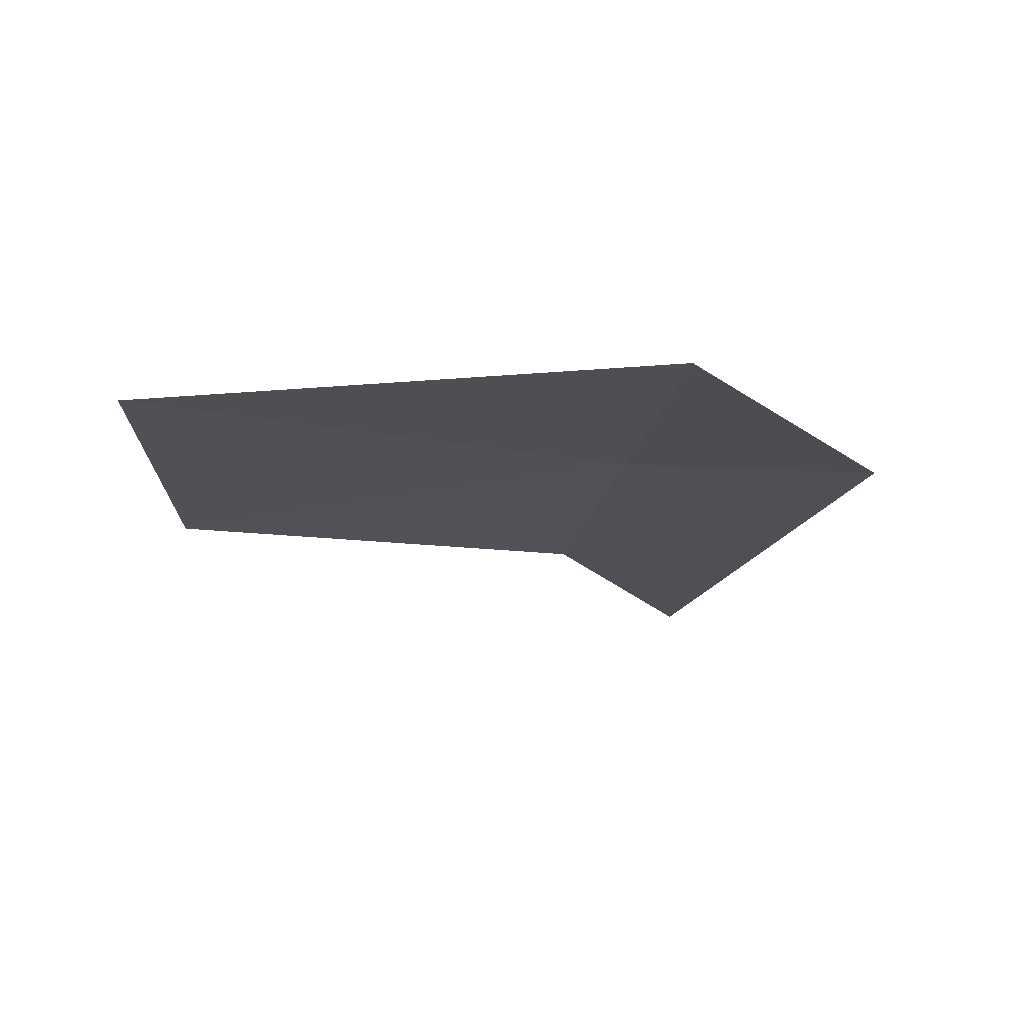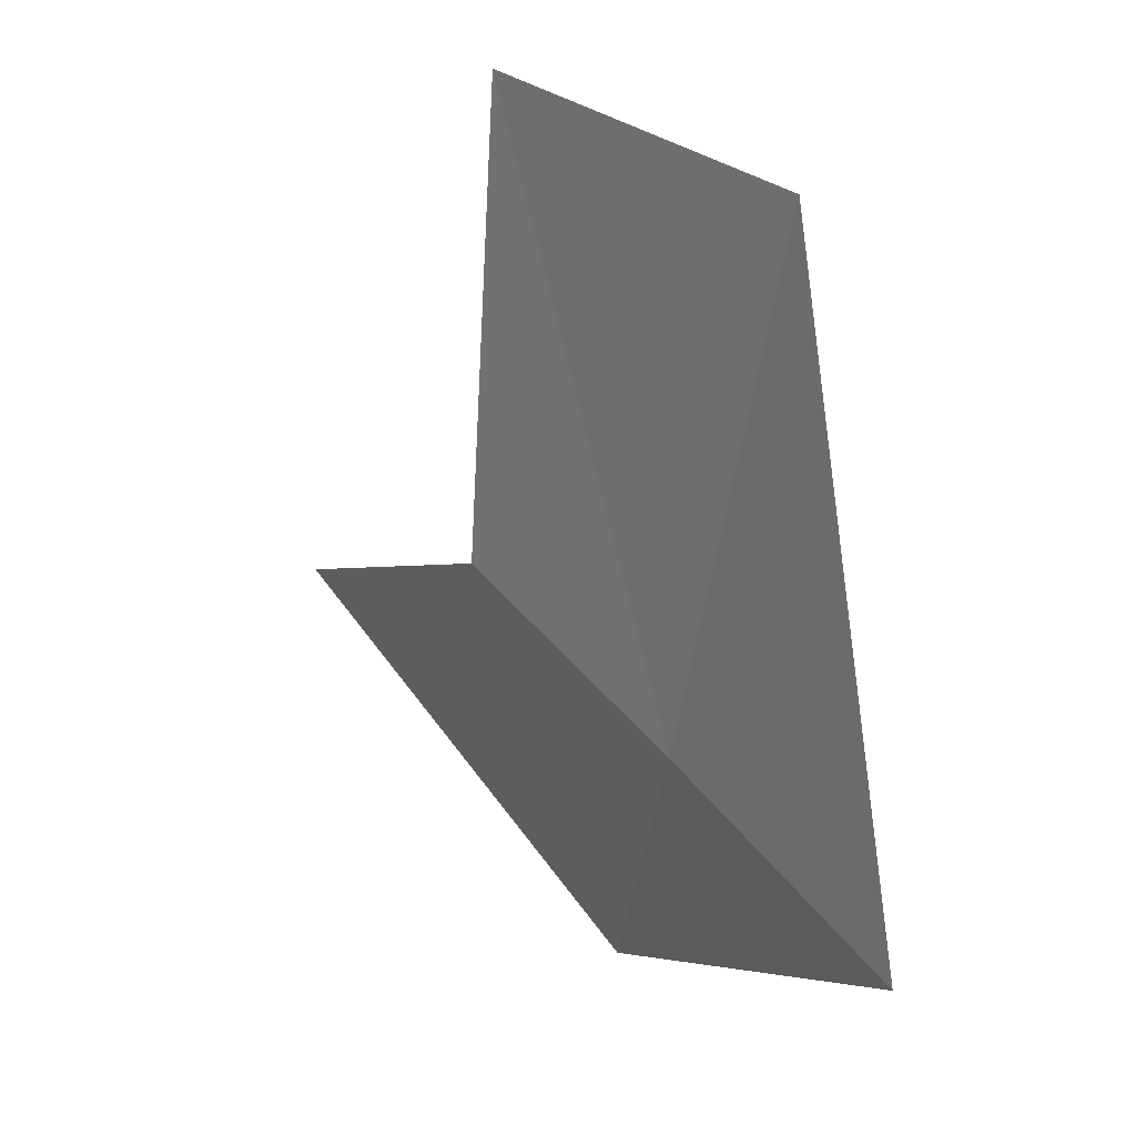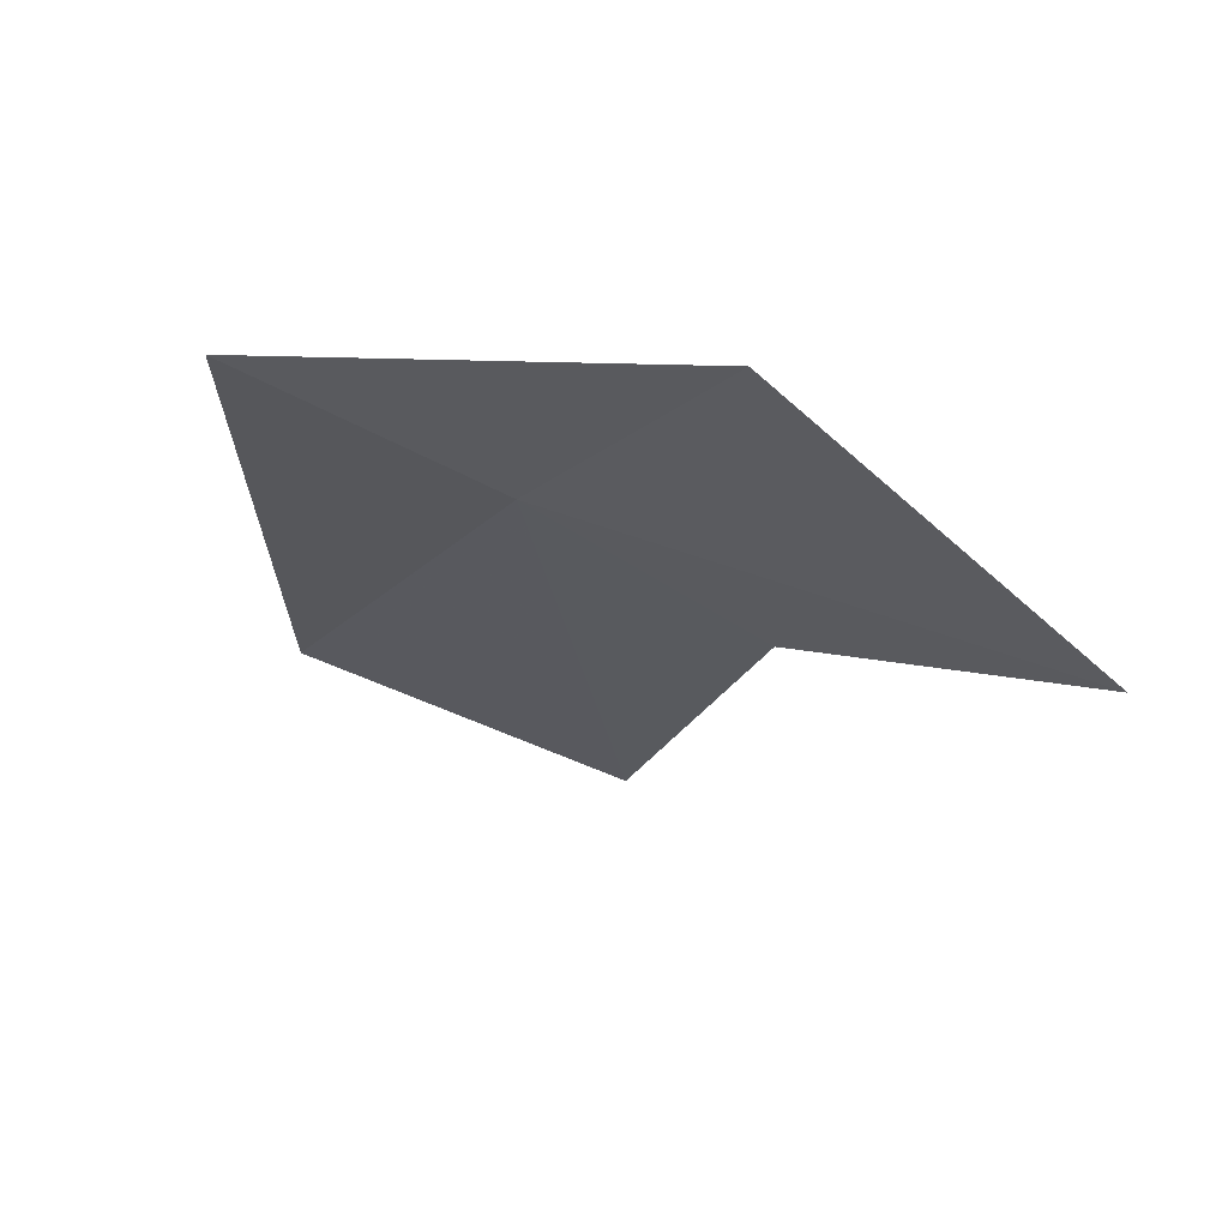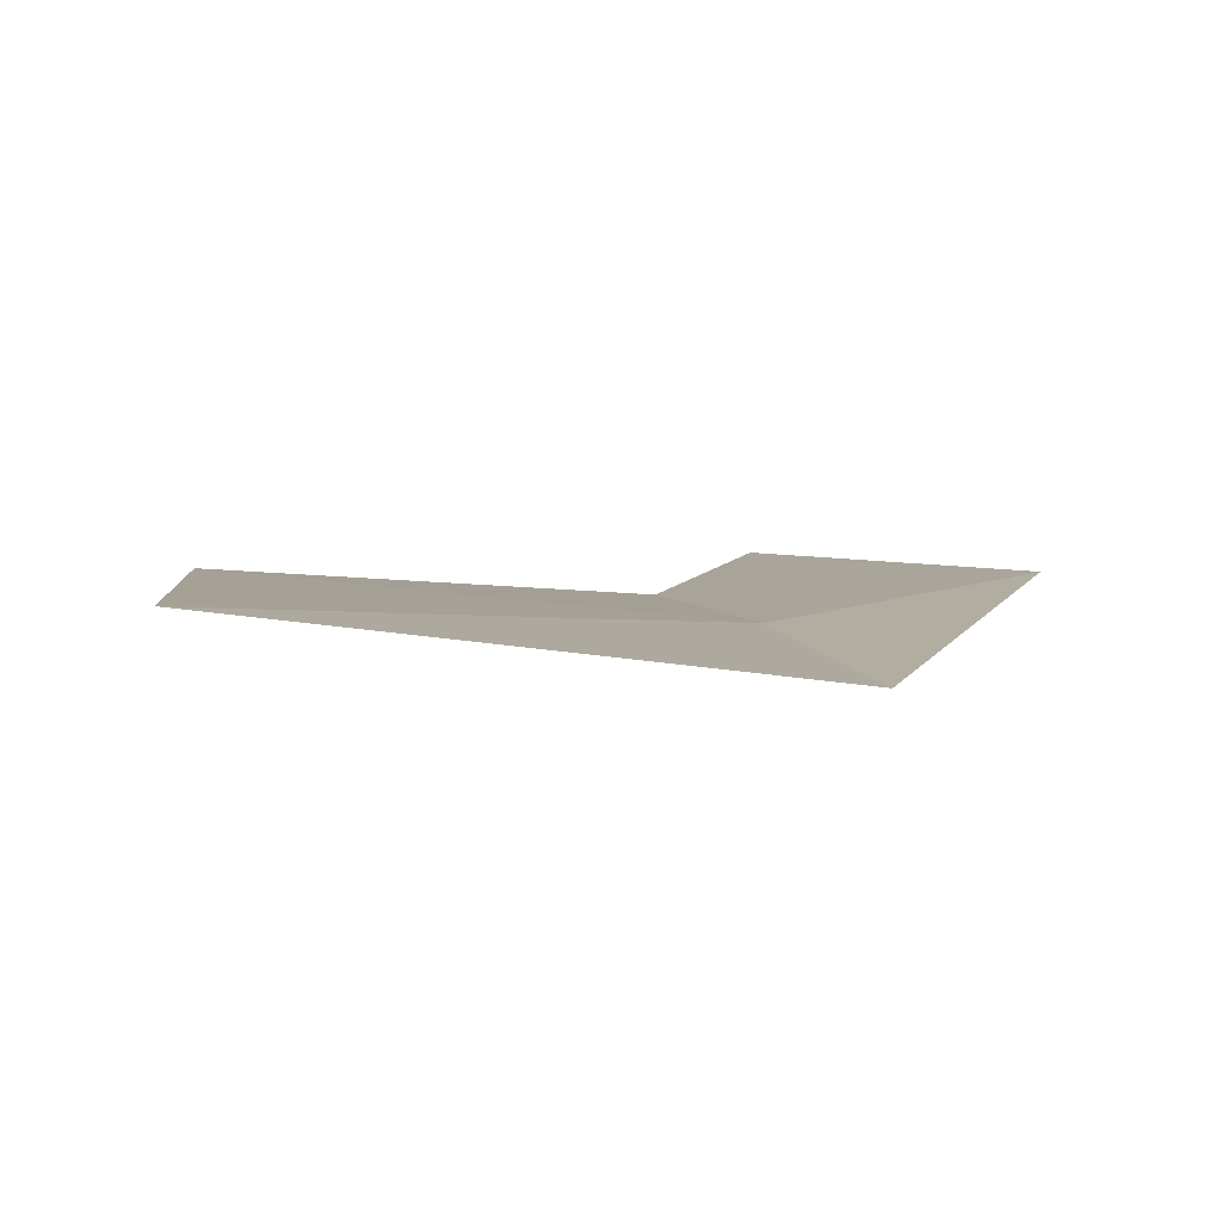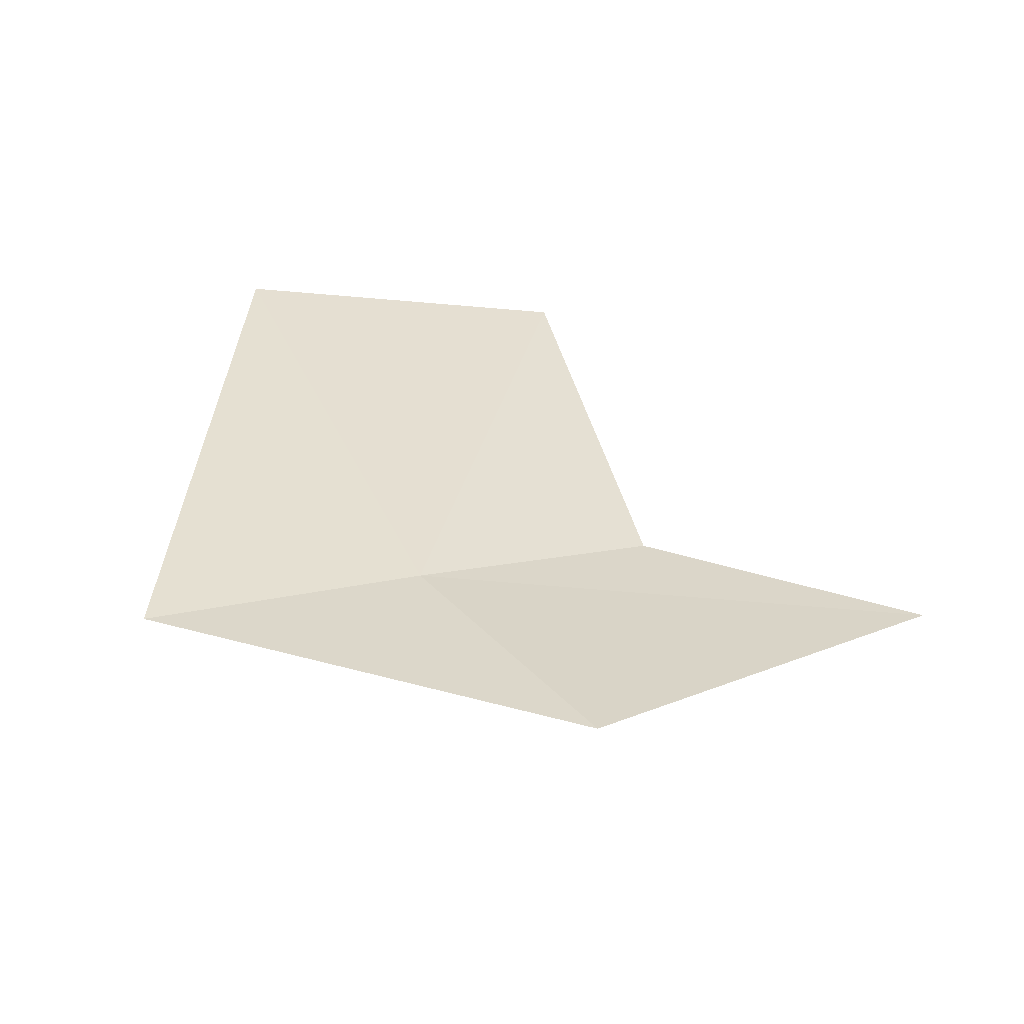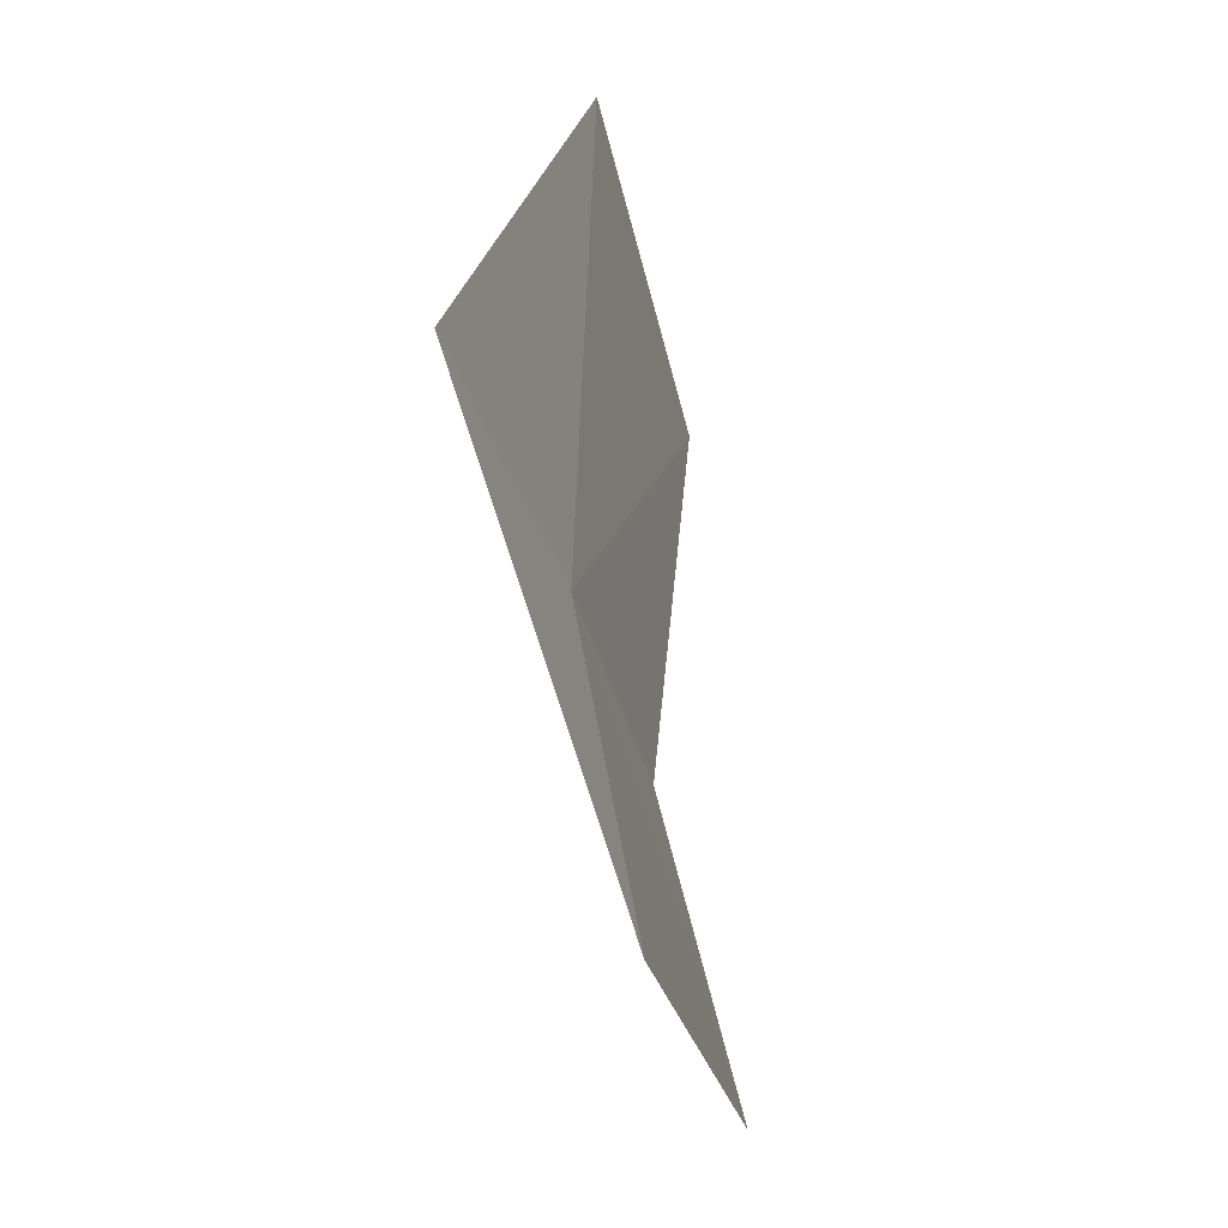
<metadata>
{"format":"obj","ext":"obj","renderer":"f3d","projection":"perspective","resolution":1024,"background":"white","views":[{"elev":-6.0,"azim":92.6,"up":"+Y"},{"elev":27.9,"azim":66.6,"up":"+Z"},{"elev":-24.9,"azim":160.5,"up":"+Y"},{"elev":20.6,"azim":85.7,"up":"+Y"},{"elev":37.2,"azim":164.3,"up":"+Y"},{"elev":-47.8,"azim":117.7,"up":"+Z"}]}
</metadata>
<code>
v -12.99 3.098 0.5255
v -14.06 2.849 0.4039
v -13.2 3.104 3.576e-05
v -12.44 3.205 0.4117
v -13.51 2.962 0.6593
v -13.55 3.027 1.528
v -12.84 3.212 1.521
f 1 4 3
f 1 2 5
f 1 6 7
f 1 5 6
f 1 7 4
f 1 3 2

</code>
